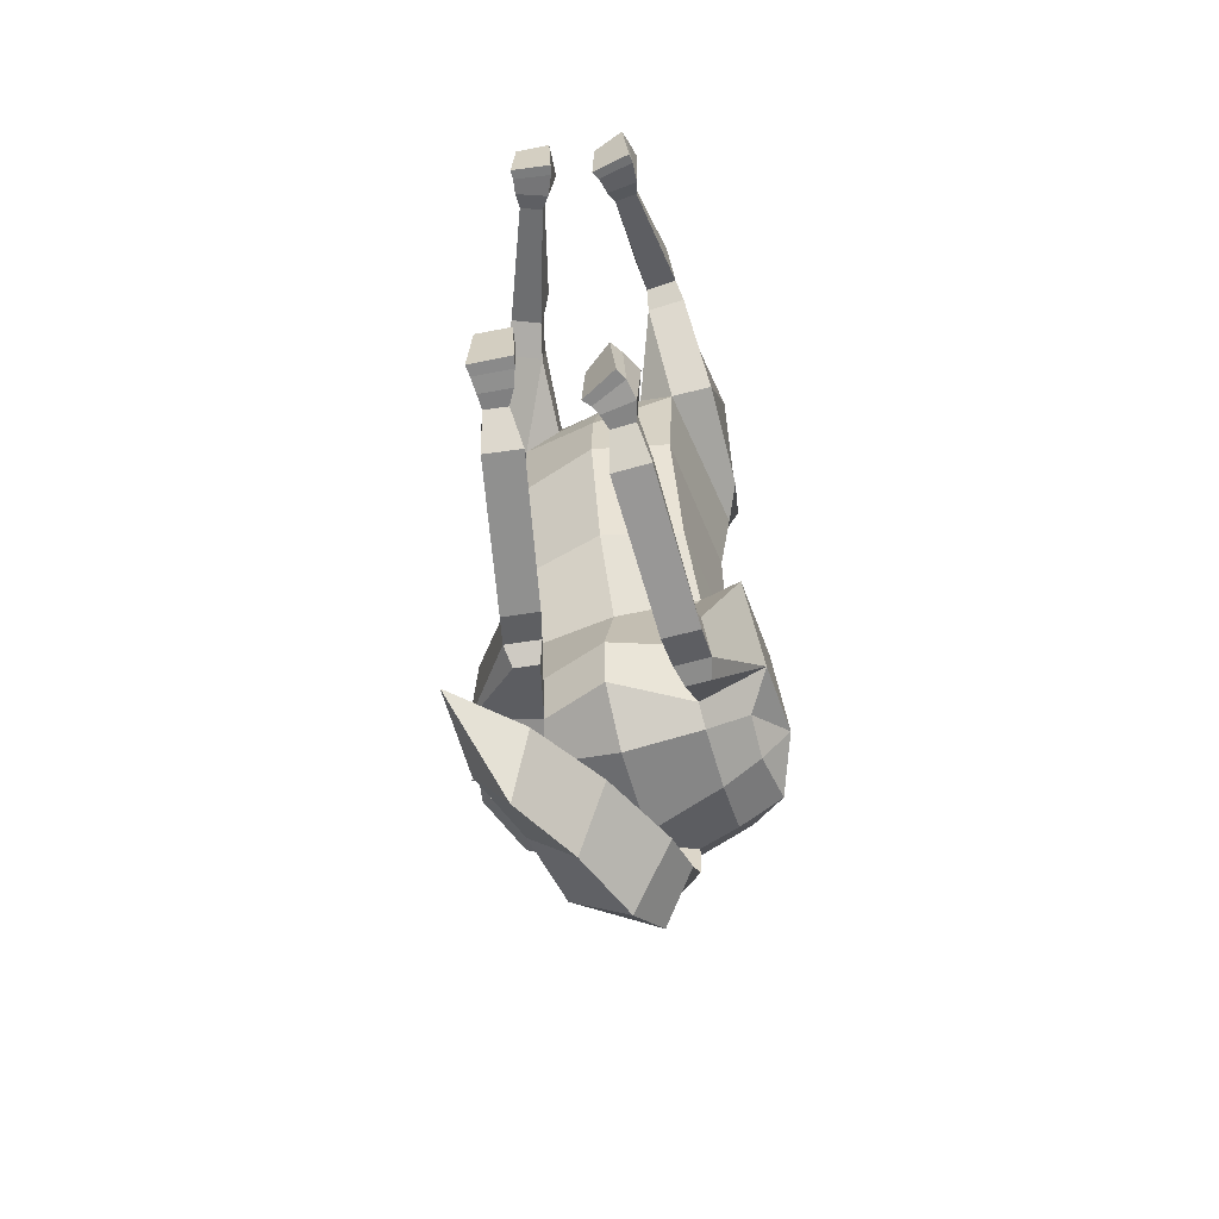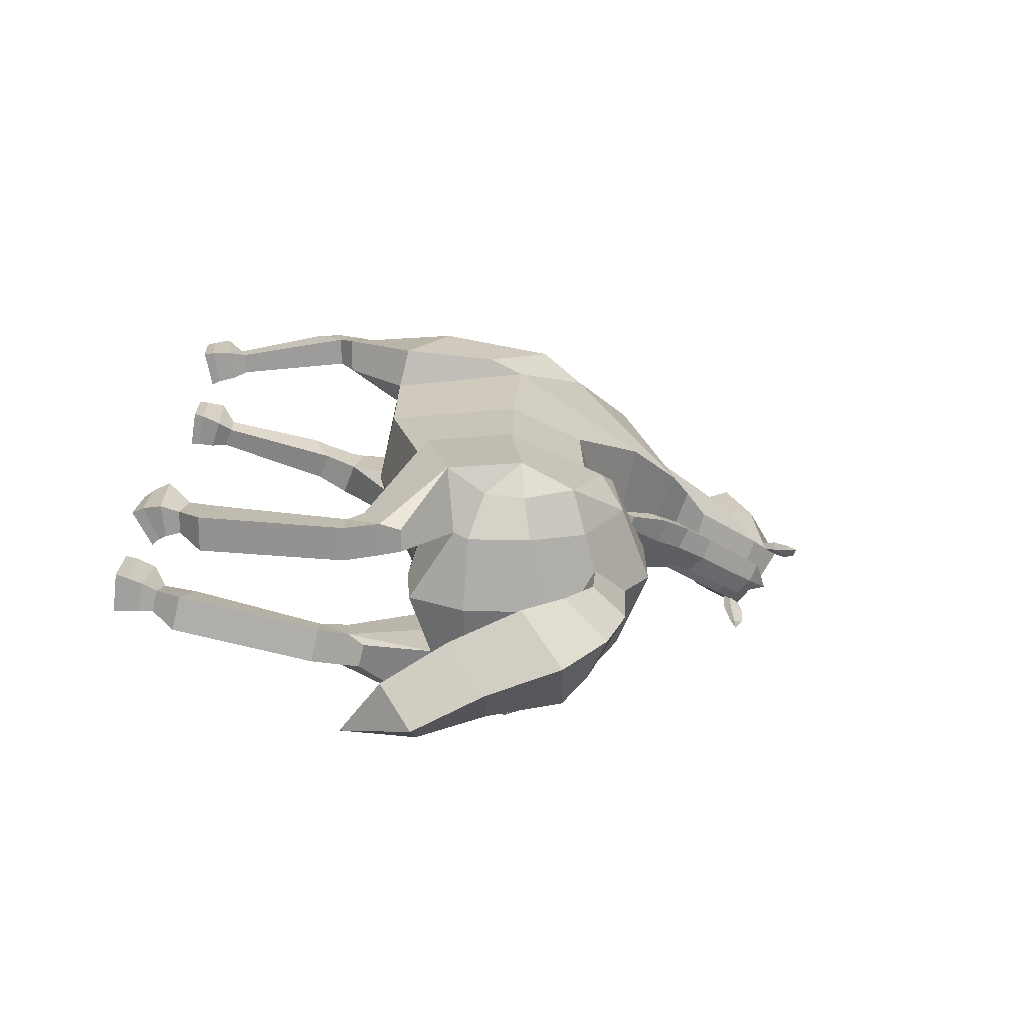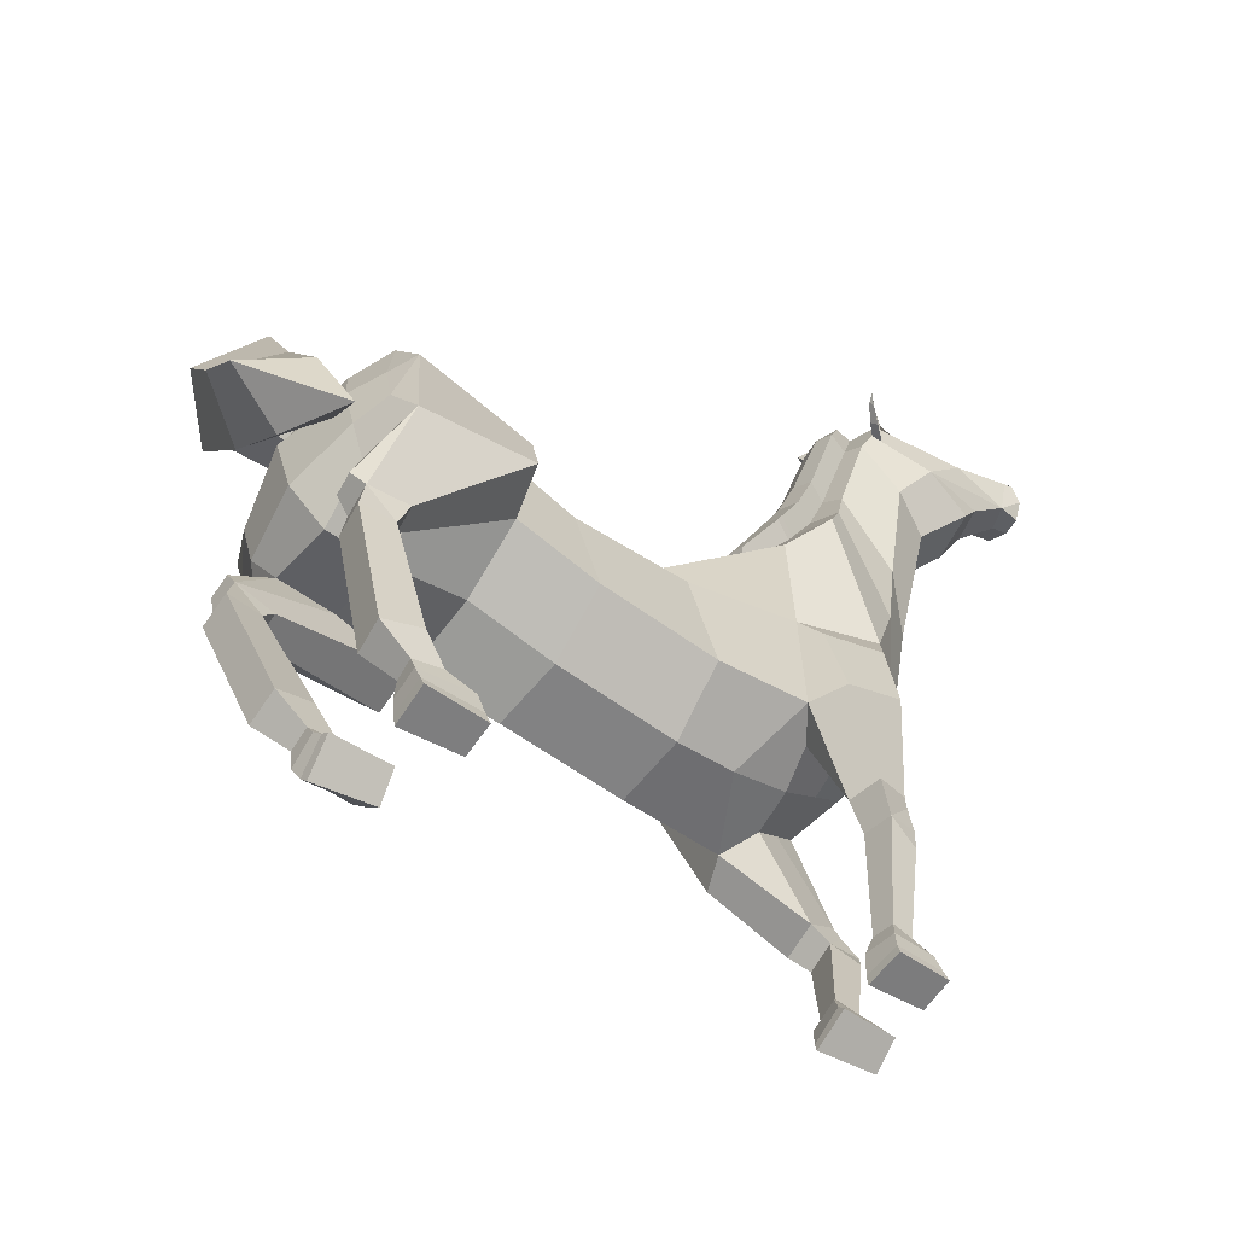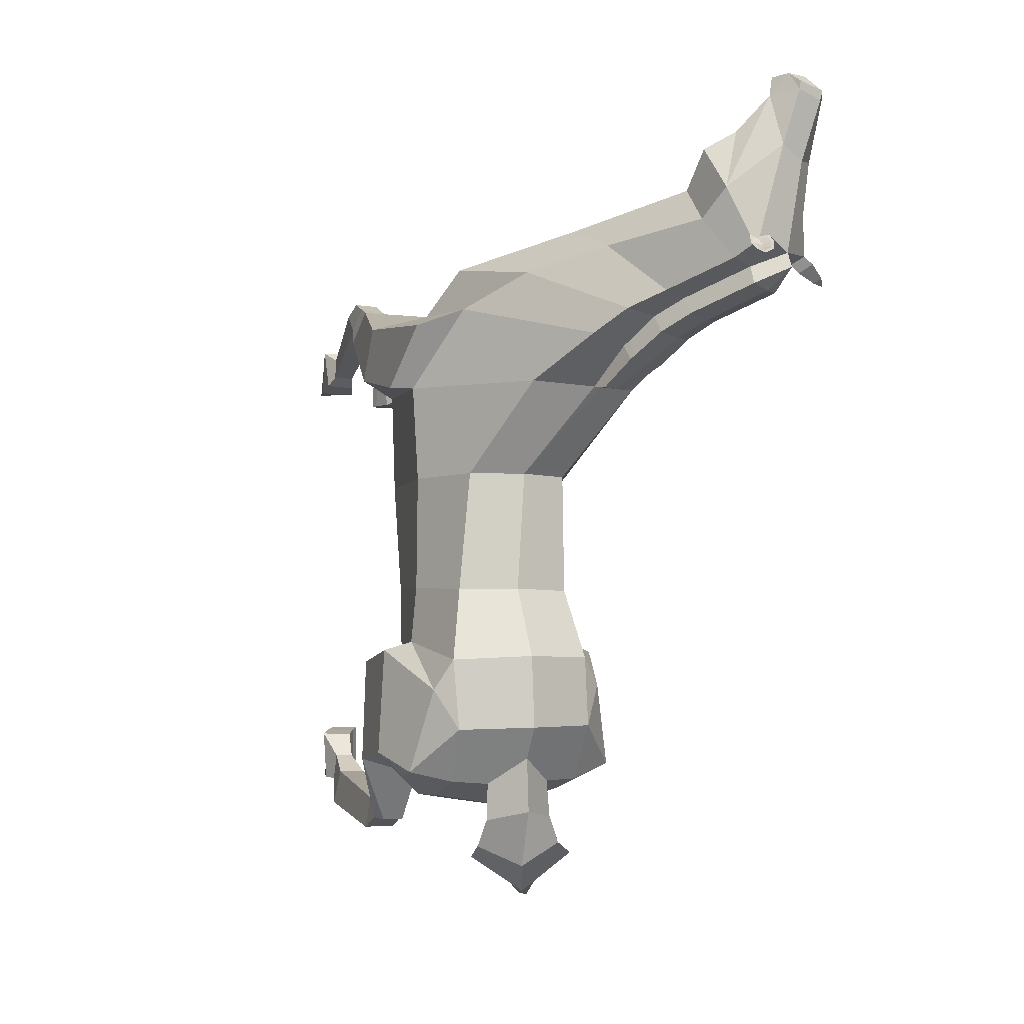
<metadata>
{"format":"obj","ext":"obj","renderer":"f3d","projection":"perspective","resolution":1024,"background":"white","views":[{"elev":-59.9,"azim":-5.8,"up":"+Z"},{"elev":-68.5,"azim":67.2,"up":"+Z"},{"elev":-46.2,"azim":-127.9,"up":"+Y"},{"elev":-5.6,"azim":137.8,"up":"+Z"}]}
</metadata>
<code>
o Horse_Cylinder
v 1.148 2.138 0.5123
v 1.43 2.628 -1.431
v 1.766 3.301 0.4849
v 1.817 3.265 -1.285
v 1.724 4.118 0.4784
v 2.07 4.261 -1.501
v 1.283 2.422 -0.6313
v 1.777 3.298 -0.7007
v 1.837 4.081 -0.7567
v 1.234 2.602 -2.252
v 1.393 2.841 -2.723
v 2.061 4.344 -2.224
v 1.552 4.922 1.394
v 1.888 3.36 1.456
v 0.9133 2.313 1.755
v 1.921 2.556 -2.547
v 1.873 4.003 -2.764
v 1.461 2.965 -2.93
v 1.674 3.513 -2.921
v 1.295 5.559 1.84
v 1.832 4.132 2.222
v 1.24 2.805 2.407
v 0.8737 6.191 2.25
v 1.108 5.575 2.778
v 1.112 5.073 3.009
v 0.7127 6.973 2.479
v 0.8173 6.636 2.919
v 0.7226 6.345 3.278
v 0.6513 7.255 2.656
v 0.8076 6.961 3.189
v 0.3367 7.138 4.181
v 0.3747 7.342 3.629
v 0.2297 7.444 4.203
v 0.224 7.453 4.287
v 0.2459 7.314 4.392
v 0.266 7.11 4.387
v 1.738 2.381 -1.481
v 2.092 3.145 -1.379
v 2.186 4.084 -1.813
v 2.217 3.736 -2.665
v 2.214 3.207 -2.467
v 1.846 2.974 -2.637
v 1.978 3.33 -2.724
v 1.42 2.311 -3.231
v 1.219 2.394 -3.23
v 1.303 1.966 -2.868
v 1.056 2.065 -2.868
v 1.104 2.231 -3.213
v 1.395 2.11 -3.216
v 1.237 1.831 -3.002
v 1.011 1.93 -2.996
v 0.7888 0.6906 -2.741
v 0.5268 0.798 -2.741
v 0.4491 0.6602 -3.113
v 0.7592 0.533 -3.113
v 0.3811 -0.01643 -2.224
v 0.2199 0.2572 -2.224
v 0.1901 0.2251 -2.797
v 0.4241 -0.05807 -2.793
v 0.4262 0.4304 -2.835
v 0.4658 0.493 -2.563
v 0.6378 0.4161 -2.558
v 0.6235 0.3461 -2.833
v 0.338 0.3165 -2.834
v 0.4414 0.4139 -2.301
v 0.6408 0.1604 -2.298
v 0.6044 0.1683 -2.826
v 1.191 2.138 1.545
v 1.564 2.085 1.725
v 1.901 2.981 1.506
v 1.763 2.49 2.237
v 2.033 3.6 2.102
v 0.8911 1.467 2.453
v 1.155 1.343 2.463
v 1.117 1.355 2.776
v 0.8937 1.459 2.768
v 1.052 1.124 2.669
v 0.7642 1.262 2.648
v 0.4892 -0.08619 2.453
v 0.2509 0.1298 2.456
v 0.2357 0.1438 1.925
v 0.5555 -0.06658 1.912
v 0.4809 0.4565 2.068
v 0.4591 0.3968 2.297
v 0.6238 0.3216 2.299
v 0.6706 0.3681 2.076
v 0.3957 0.3491 1.974
v 0.4095 0.3298 2.402
v 0.654 0.1289 2.406
v 0.659 0.2198 1.986
v 1.245 1.692 2.616
v 1.244 1.463 2.296
v 0.9197 1.601 2.279
v 1.014 1.791 2.611
v 1.575 4.237 -2.788
v 1.562 4.206 -3.166
v 1.46 3.947 -3.451
v 1.247 3.598 -3.585
v 0.0344 2.668 -3.578
v 0.8114 6.667 3.631
v 0.5608 6.882 3.817
v 0.6605 7.138 2.701
v 0.5961 7.33 2.668
v 0.6284 7.176 2.61
v 0.7604 7.233 2.586
v 0.6949 7.262 2.527
v 0.6253 7.416 2.591
v 0.8141 7.372 2.481
v 0.7802 7.406 2.443
v 0.7194 7.495 2.478
v 0.8318 7.481 2.427
v 0.6693 7.179 2.672
v 0.6564 7.253 2.625
v 0.7472 7.253 2.583
v 0.6196 7.328 2.648
v 0.6421 7.395 2.587
v 0.7889 7.361 2.502
v 0.7153 7.457 2.499
v 0.7961 7.455 2.461
v 0.685 7.316 2.556
v 0.733 7.383 2.51
v 0.3037 0.205 1.927
v 0.3152 0.2045 2.434
v 0.5515 -0.0115 2.433
v 0.5942 0.0167 1.926
v 0.2709 0.2652 -2.804
v 0.316 0.3159 -2.252
v 0.4861 0.04398 -2.251
v 0.5099 0.01916 -2.799
v 0.782 5.568 1.82
v 0.6409 6.218 2.192
v 0.8142 5.077 1.391
v 0.8199 5.238 1.361
v 0.4784 6.98 2.423
v 0.7935 5.497 1.773
v 0.8177 5.691 1.65
v 0.675 6.342 2.013
v 0.526 7.067 2.232
v 0.8282 5.625 1.61
v 0.4442 2.257 0.5105
v 0.7121 2.892 -1.384
v -0.1165 2.724 0.4925
v 0.04446 3.25 -1.408
v 0.2351 3.93 0.4866
v 0.1444 3.958 -1.266
v 0.7185 4.48 0.481
v 0.7035 4.805 -1.465
v 1.274 4.478 0.4759
v 1.516 4.856 -1.466
v 0.5532 2.522 -0.6281
v -0.02604 2.956 -0.6266
v 0.238 3.924 -0.6922
v 0.7408 4.528 -0.7509
v 1.352 4.461 -0.746
v 0.6076 2.656 -2.218
v 0.1336 3.069 -2.221
v 0.166 3.1 -2.771
v 0.7219 4.868 -2.179
v 1.495 4.87 -2.201
v 0.05385 4.887 1.452
v 0.04723 3.958 1.526
v 0.1669 2.669 1.647
v 0.5299 2.466 1.728
v 0.6198 2.693 -2.777
v -0.4382 3.229 -2.678
v 0.5711 4.494 -2.746
v 1.021 4.072 -3.278
v 0.1841 3.468 -2.873
v 0.8003 3.189 -3.031
v 1.097 3.951 -3.027
v 0.3791 4.018 -2.863
v 0.7072 5.069 1.395
v -0.1402 5.339 1.864
v -0.07376 4.131 2.377
v 0.2112 3.02 2.44
v 0.7476 2.971 2.528
v 0.07586 6.053 2.222
v 0.04951 5.401 2.758
v 0.2939 4.958 3.058
v 0.7298 4.876 3.033
v -0.05811 6.81 2.413
v -0.0904 6.429 2.825
v 0.06773 6.202 3.214
v 0.4101 6.154 3.406
v 0.2297 7.257 2.553
v -0.1614 7.066 2.568
v -0.2867 6.699 3.062
v -0.1833 7.01 4.12
v 0.07569 7.033 4.245
v 0.08789 7.338 3.501
v -0.1887 7.203 3.563
v -0.04031 7.514 4.22
v -0.0244 7.497 4.122
v -0.2366 7.329 4.148
v -0.2541 7.334 4.231
v -0.01121 7.305 4.412
v -0.2322 7.196 4.335
v 0.0539 7.046 4.403
v -0.1548 7.006 4.338
v -0.3978 3.42 -1.526
v -0.08807 4.052 -1.372
v 0.4754 4.757 -1.753
v 0.1337 4.541 -2.588
v -0.2713 4.072 -2.605
v -0.1313 3.598 -2.752
v 0.01751 4.05 -2.716
v -0.1324 2.484 -3.034
v 0.07965 2.447 -3.001
v -0.2566 2.333 -2.551
v 0.003125 2.288 -2.511
v 0.07953 2.281 -2.89
v -0.2279 2.334 -2.938
v -0.2753 2.052 -2.68
v -0.03517 2.011 -2.643
v -0.5294 0.8299 -2.524
v -0.2536 0.7821 -2.481
v -0.1998 0.6419 -2.856
v -0.5263 0.6984 -2.907
v -0.6656 0.1056 -2.039
v -0.3691 0.01491 -2.036
v -0.3369 -0.002674 -2.597
v -0.7019 0.1057 -2.617
v -0.3414 0.4195 -2.609
v -0.3851 0.4814 -2.338
v -0.5535 0.5111 -2.361
v -0.5443 0.4556 -2.64
v -0.3192 0.2569 -2.615
v -0.3334 0.3261 -2.111
v -0.6015 0.3834 -2.117
v -0.5978 0.3315 -2.635
v -0.1271 2.803 1.426
v 0.456 2.283 1.108
v -0.4094 2.922 1.628
v -0.1571 3.715 1.632
v -0.3597 3.163 2.265
v -0.2004 3.857 2.279
v -0.0899 1.704 1.971
v -0.38 1.715 2.001
v -0.3178 1.754 2.308
v -0.07279 1.744 2.283
v -0.368 1.509 2.254
v -0.05032 1.497 2.22
v -0.4756 0.1707 2.351
v -0.1747 0.0765 2.351
v -0.1499 0.07562 1.818
v -0.5106 0.166 1.824
v -0.187 0.535 1.871
v -0.1732 0.5276 2.109
v -0.3481 0.5361 2.126
v -0.3951 0.543 1.893
v -0.1454 0.3748 1.817
v -0.08494 0.3462 2.285
v -0.3973 0.4264 2.293
v -0.4473 0.397 1.847
v -0.2737 2.136 2.282
v -0.401 2.043 1.902
v -0.05638 2.027 1.865
v -0.02412 2.117 2.257
v 1.179 4.158 -2.925
v 0.9575 4.478 -2.759
v 1.39 4.644 -2.52
v 1.16 4.168 -3.185
v 0.7967 3.883 -3.306
v 0.9332 4.497 -3.135
v 1.36 4.635 -3.073
v -0.1906 2.899 -3.248
v 0.7961 4.482 -3.411
v 1.289 4.451 -3.64
v -0.6855 2.522 -3.361
v 0.4876 4.338 -3.536
v 0.9869 4.123 -3.93
v -0.3749 3.197 -3.548
v -0.06903 3.042 -4.097
v 0.2969 6.424 3.683
v -0.254 6.41 3.507
v 0.1962 6.725 3.869
v -0.1783 6.699 3.729
v -0.126 6.957 2.616
v -0.1491 7.156 2.589
v -0.09418 7.011 2.531
v -0.2322 7.003 2.479
v -0.1751 7.061 2.433
v -0.1955 7.226 2.503
v -0.3196 7.11 2.36
v -0.2968 7.157 2.328
v -0.2893 7.262 2.37
v -0.3715 7.202 2.298
v -0.1463 6.991 2.584
v -0.1582 7.065 2.537
v -0.2288 7.027 2.478
v -0.1641 7.146 2.565
v -0.2003 7.2 2.497
v -0.2968 7.11 2.386
v -0.2732 7.228 2.393
v -0.3359 7.193 2.34
v -0.1967 7.111 2.461
v -0.2591 7.154 2.404
v -0.1375 0.1687 1.818
v -0.1419 0.1695 2.328
v -0.446 0.2623 2.33
v -0.4795 0.251 1.828
v -0.3258 0.1025 -2.604
v -0.3418 0.1321 -2.063
v -0.6316 0.2152 -2.066
v -0.6571 0.1988 -2.621
v 0.3453 5.501 1.827
v 0.2861 6.156 2.178
v 0.6008 5.06 1.398
v 0.5073 5.208 1.37
v 0.1595 6.914 2.397
v 0.3536 5.43 1.78
v 0.6574 5.244 1.36
v 0.2839 5.608 1.652
v 0.5514 5.668 1.626
v 0.2237 6.263 1.996
v 0.4425 6.35 1.967
v 0.1107 6.982 2.2
v 0.3138 7.06 2.183
v 0.2376 7.319 2.4
v 0.2906 5.543 1.614
v 0.9716 1.922 -3.335
v 1.274 1.801 -3.338
v -0.2718 2.042 -3.013
v 0.04514 1.987 -2.964
v 0.9747 1.668 2.66
v 1.203 1.57 2.679
v -0.04848 1.981 2.251
v -0.2959 1.996 2.275
v 0.6714 3.09 -3.584
v 0.4945 3.546 -4.016
v 0.3365 3.356 -3.279
v 0.09586 3.736 -3.544
v 1.569 4.843 2.547
v 1.096 5.857 2.083
v 1.379 3.541 2.802
v 0.9104 3.497 2.846
v 0.7231 5.873 2.041
v 0.5045 5.996 1.822
v 0.7551 6.002 1.859
v 0.03781 4.736 2.658
v -0.02075 5.675 2.073
v 0.4318 3.524 2.893
v 0.3274 5.809 2.037
v 0.2625 5.92 1.851
v 1.098 2.588 2.118
v 0.653 2.747 2.176
v 0.1923 2.864 2.091
f 150 141 2 7
f 7 2 4 8
f 8 4 6 9
f 9 6 149 154
f 5 9 154 148
f 5 148 132 13
f 3 8 9 5
f 1 7 8 3
f 140 150 7 1
f 6 4 39
f 2 141 155 10
f 11 48 10
f 149 6 12 159
f 12 17 95 261 159
f 11 18 42 16
f 13 132 135 130 20
f 48 47 2 10
f 17 12 40
f 3 5 13 14
f 1 3 14 68
f 140 1 68 232
f 37 16 41 38
f 18 19 43 42
f 169 18 11 164
f 170 19 18 169
f 155 164 11 10
f 14 13 20 21
f 346 345 22 176
f 333 334 23 24
f 335 333 24 25
f 334 337 131 23
f 336 335 25 180
f 180 25 28 184
f 24 23 26 27
f 23 131 134 26
f 25 24 27 28
f 184 28 100 274
f 27 26 104 102 30
f 26 134 185 103 104
f 28 27 30 100
f 30 102 29 32
f 31 32 33
f 32 190 193 33
f 38 41 40 39
f 200 209 210 143
f 42 43 41
f 16 42 41
f 41 43 40
f 19 17 40 43
f 4 2 37 38
f 2 47 46 37
f 48 11 45
f 37 46 49 16
f 48 45 44 49
f 16 49 44
f 321 322 55 54
f 49 46 50
f 47 48 51
f 46 47 51 50
f 51 321 54 53
f 50 51 53 52
f 322 50 52 55
f 54 55 63 60
f 39 12 6
f 55 52 62 63
f 52 53 61 62
f 53 54 60 61
f 60 63 67 64
f 63 62 66 67
f 62 61 65 66
f 61 60 64 65
f 68 14 70 69
f 232 68 15 163
f 69 70 72 71
f 21 22 71 72
f 14 21 72 70
f 325 76 75 326
f 76 73 78
f 75 76 78 77
f 74 75 77
f 73 74 86 83
f 74 77 85 86
f 77 78 84 85
f 78 73 83 84
f 83 86 90 87
f 86 85 89 90
f 85 84 88 89
f 84 83 87 88
f 40 12 39
f 345 15 93 94
f 69 71 91 92
f 69 92 93 68
f 68 93 15
f 22 94 91 71
f 326 75 74
f 259 95 17 19 170
f 101 30 31
f 276 101 31 189
f 100 30 101
f 32 31 30
f 274 100 101 276
f 106 107 110 109
f 104 103 107 106
f 108 111 119 117
f 105 106 109 108
f 102 104 106 105
f 107 103 115 116
f 105 108 117 114
f 109 110 111
f 29 102 112 113
f 111 110 118 119
f 103 29 113 115
f 108 109 111
f 190 32 29 103 185
f 118 121 119
f 118 116 120 121
f 120 113 112 114
f 113 120 116 115
f 120 114 117 121
f 102 105 114 112
f 110 107 116 118
f 121 117 119
f 132 148 172
f 150 151 143 141
f 151 152 145 143
f 152 153 147 145
f 153 154 149 147
f 146 148 154 153
f 146 160 308 148
f 144 146 153 152
f 142 144 152 151
f 140 142 151 150
f 147 202 201 145
f 143 156 155 141
f 211 157 156
f 149 159 158 147
f 158 159 261 260 166
f 157 165 205 168
f 160 173 306 311 308
f 143 210 211 156
f 166 203 158
f 144 161 160 146
f 142 231 161 144
f 140 232 231 142
f 200 201 204 165
f 168 205 206 171
f 169 164 157 168
f 170 169 168 171
f 155 156 157 164
f 161 174 173 160
f 346 176 175 347
f 340 178 177 341
f 342 179 178 340
f 341 177 307 343
f 336 180 179 342
f 180 184 183 179
f 178 182 181 177
f 177 181 310 307
f 179 183 182 178
f 184 274 275 183
f 182 187 278 280 181
f 181 280 279 185 310
f 183 275 187 182
f 187 191 186 278
f 188 194 191
f 191 194 193 190
f 201 202 203 204
f 205 204 206
f 165 204 205
f 204 203 206
f 171 206 203 166
f 145 201 200 143
f 211 208 157
f 165 212 209 200
f 211 212 207 208
f 157 208 207 165
f 165 207 212
f 324 217 218 323
f 212 213 209
f 210 214 211
f 209 213 214 210
f 214 216 217 324
f 213 215 216 214
f 323 218 215 213
f 217 223 226 218
f 202 147 158
f 218 226 225 215
f 215 225 224 216
f 216 224 223 217
f 223 227 230 226
f 226 230 229 225
f 225 229 228 224
f 224 228 227 223
f 231 233 234 161
f 232 163 162 231
f 233 235 236 234
f 174 236 235 175
f 161 234 236 174
f 327 328 239 240
f 240 242 237
f 239 241 242 240
f 238 241 239
f 237 247 250 238
f 238 250 249 241
f 241 249 248 242
f 242 248 247 237
f 247 251 254 250
f 250 254 253 249
f 249 253 252 248
f 248 252 251 247
f 203 202 158
f 347 258 257 162
f 233 256 255 235
f 233 231 257 256
f 231 162 257
f 175 235 255 258
f 328 238 239
f 259 170 171 166 260
f 277 188 187
f 276 189 188 277
f 275 277 187
f 191 187 188
f 274 276 277 275
f 282 285 286 283
f 280 282 283 279
f 284 293 295 287
f 281 284 285 282
f 278 281 282 280
f 283 292 291 279
f 281 290 293 284
f 285 287 286
f 186 289 288 278
f 287 295 294 286
f 279 291 289 186
f 284 287 285
f 190 185 279 186 191
f 294 295 297
f 294 297 296 292
f 296 290 288 289
f 289 291 292 296
f 296 297 293 290
f 278 288 290 281
f 286 294 292 283
f 297 295 293
f 308 172 148
f 49 50 322
f 51 48 321
f 48 49 322 321
f 212 323 213
f 214 324 211
f 211 324 323 212
f 39 4 38
f 93 92 74 73
f 91 326 74 92
f 73 76 325
f 94 325 326 91
f 255 256 238 328
f 237 327 240
f 258 255 328 327
f 257 237 238 256
f 16 44 45 11
f 176 336 342 175
f 173 341 343 306
f 175 342 340 174
f 174 340 341 173
f 176 22 335 336
f 20 130 337 334
f 22 21 333 335
f 21 20 334 333
f 175 258 347
f 237 257 258 327
f 163 346 347 162
f 22 345 94
f 73 325 94 93
f 163 15 345 346
f 95 259 262 96
f 33 193 192 34
f 34 192 196 35
f 35 196 198 36
f 36 198 189 31
f 34 35 33
f 36 31 35
f 31 33 35
f 127 126 58 57
f 57 58 59 56
f 128 127 57 56
f 129 128 56 59
f 126 129 59 58
f 123 122 81 80
f 80 81 82 79
f 124 123 80 79
f 125 124 79 82
f 122 125 82 81
f 265 96 97 268
f 261 95 96 265
f 96 262 167 97
f 268 97 98 271
f 97 167 263 98
f 329 331 266 99
f 330 329 99 273
f 99 266 269
f 273 99 269
f 87 90 125 122
f 90 89 124 125
f 89 88 123 124
f 88 87 122 123
f 64 67 129 126
f 67 66 128 129
f 66 65 127 128
f 65 64 126 127
f 339 136 314 338
f 337 130 136 339
f 135 132 133 139
f 130 135 139 136
f 134 131 137 138
f 138 137 316 318
f 136 139 133 312 314
f 319 138 318
f 133 132 312
f 185 134 138 319
f 132 172 312
f 260 264 262 259
f 194 195 192 193
f 195 197 196 192
f 197 199 198 196
f 199 188 189 198
f 195 194 197
f 199 197 188
f 188 197 194
f 303 220 221 302
f 220 219 222 221
f 304 219 220 303
f 305 222 219 304
f 302 221 222 305
f 299 244 245 298
f 244 243 246 245
f 300 243 244 299
f 301 246 243 300
f 298 245 246 301
f 265 268 267 264
f 261 265 264 260
f 264 267 167 262
f 268 271 270 267
f 267 270 263 167
f 332 272 266 331
f 330 273 272 332
f 272 269 266
f 273 269 272
f 251 298 301 254
f 254 301 300 253
f 253 300 299 252
f 252 299 298 251
f 227 302 305 230
f 230 305 304 229
f 229 304 303 228
f 228 303 302 227
f 344 338 314 313
f 343 344 313 306
f 311 320 309 308
f 306 313 320 311
f 310 317 315 307
f 317 318 316 315
f 313 314 312 309 320
f 319 318 317
f 309 312 308
f 185 319 317 310
f 308 312 172
f 271 330 332 270
f 270 332 331 263
f 271 98 329 330
f 98 263 331 329
f 307 315 344 343
f 315 316 338 344
f 131 337 339 137
f 137 339 338 316

</code>
